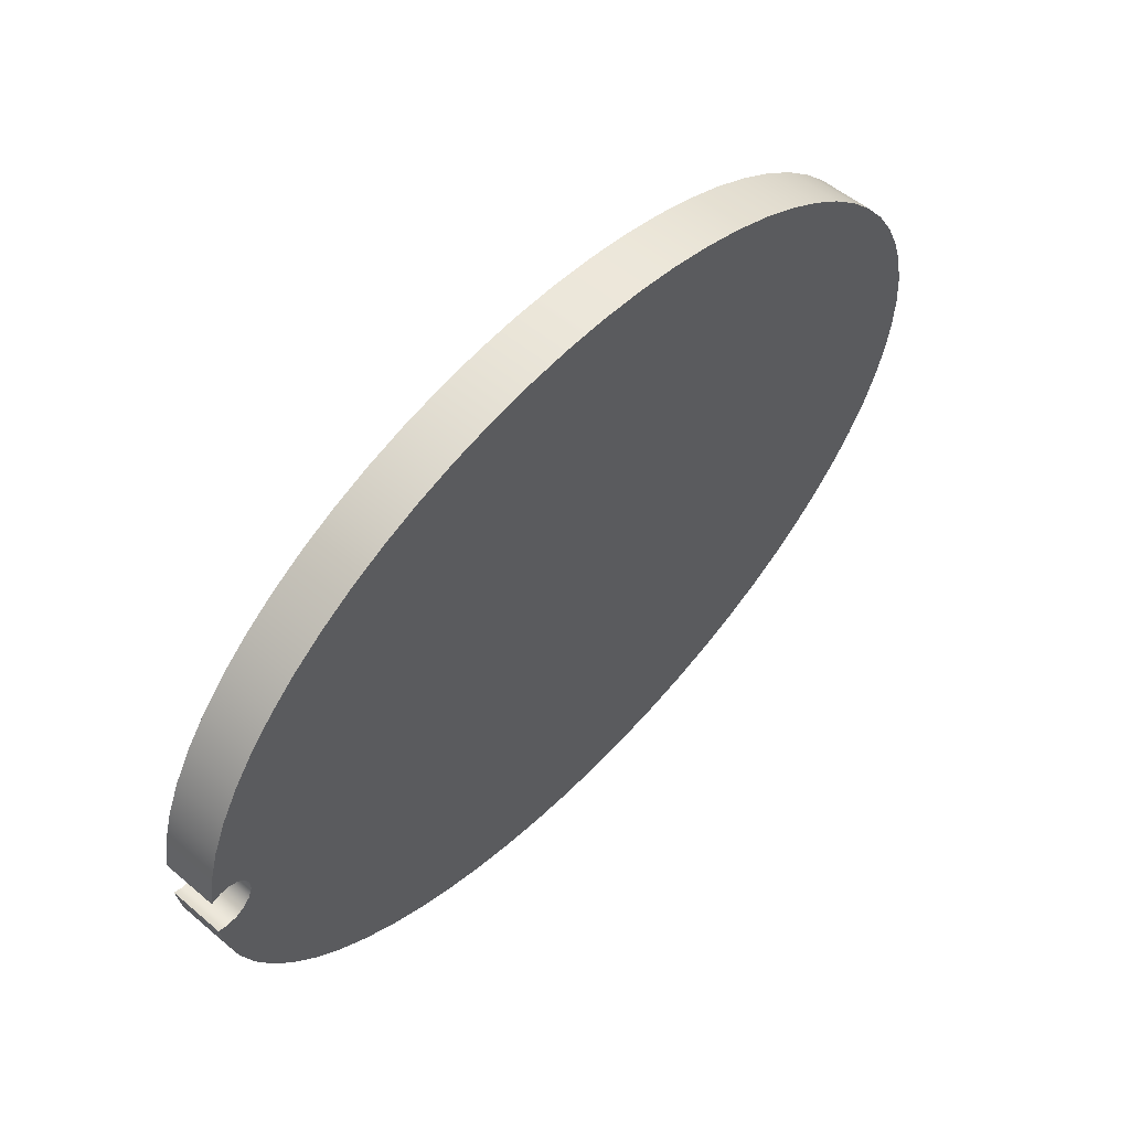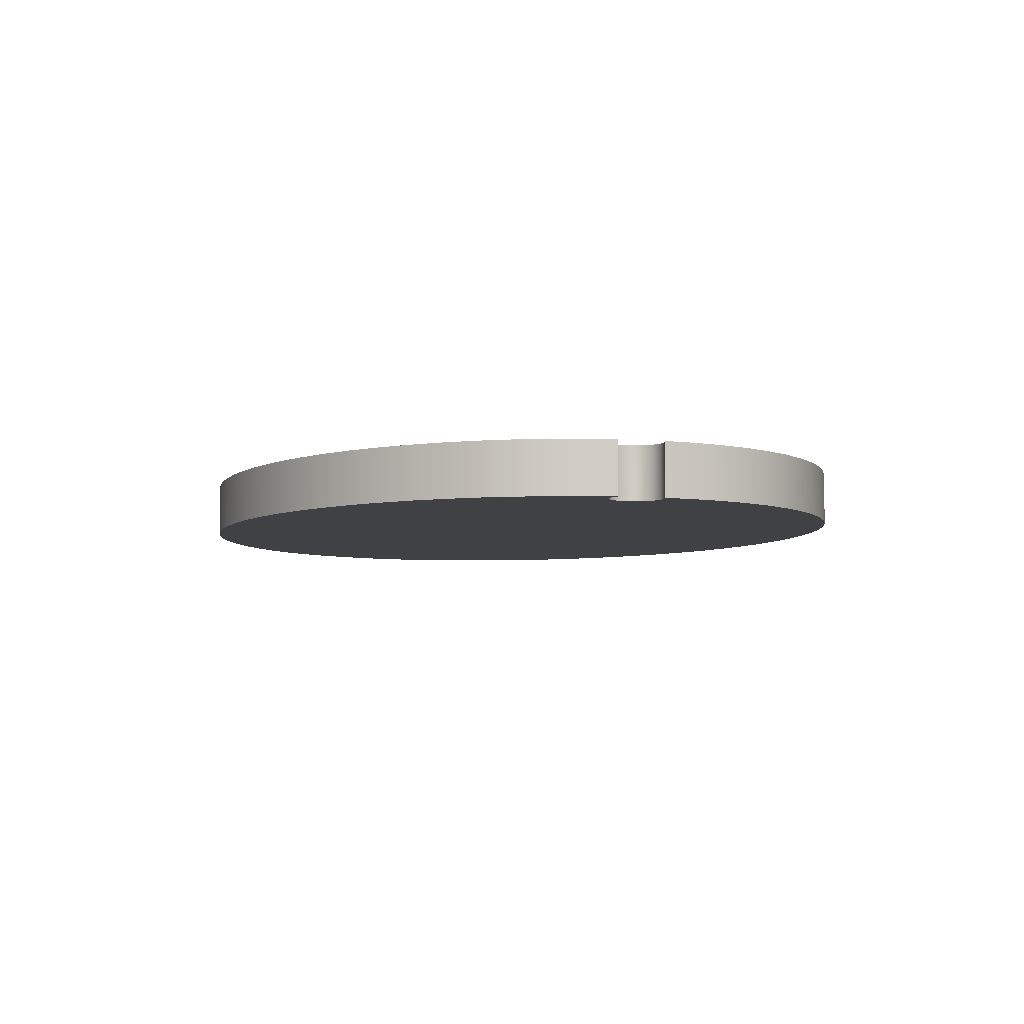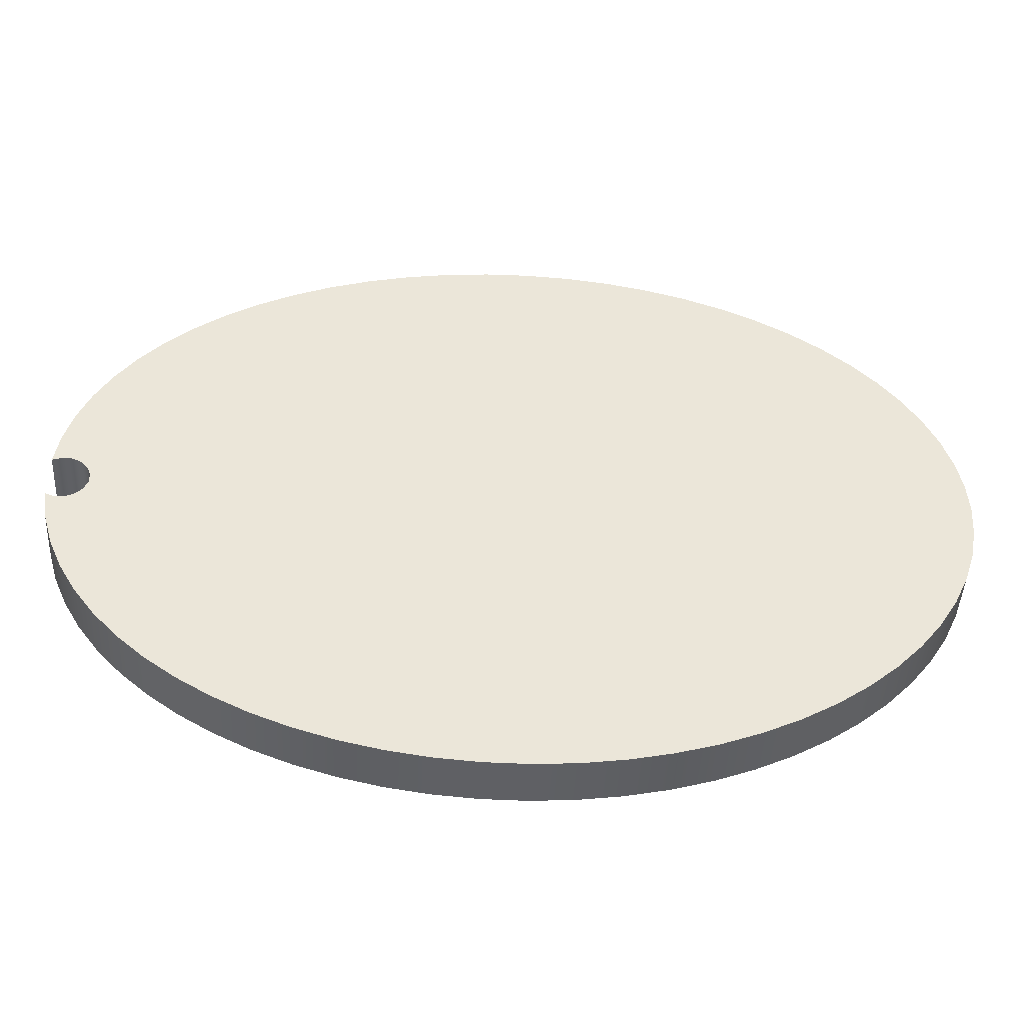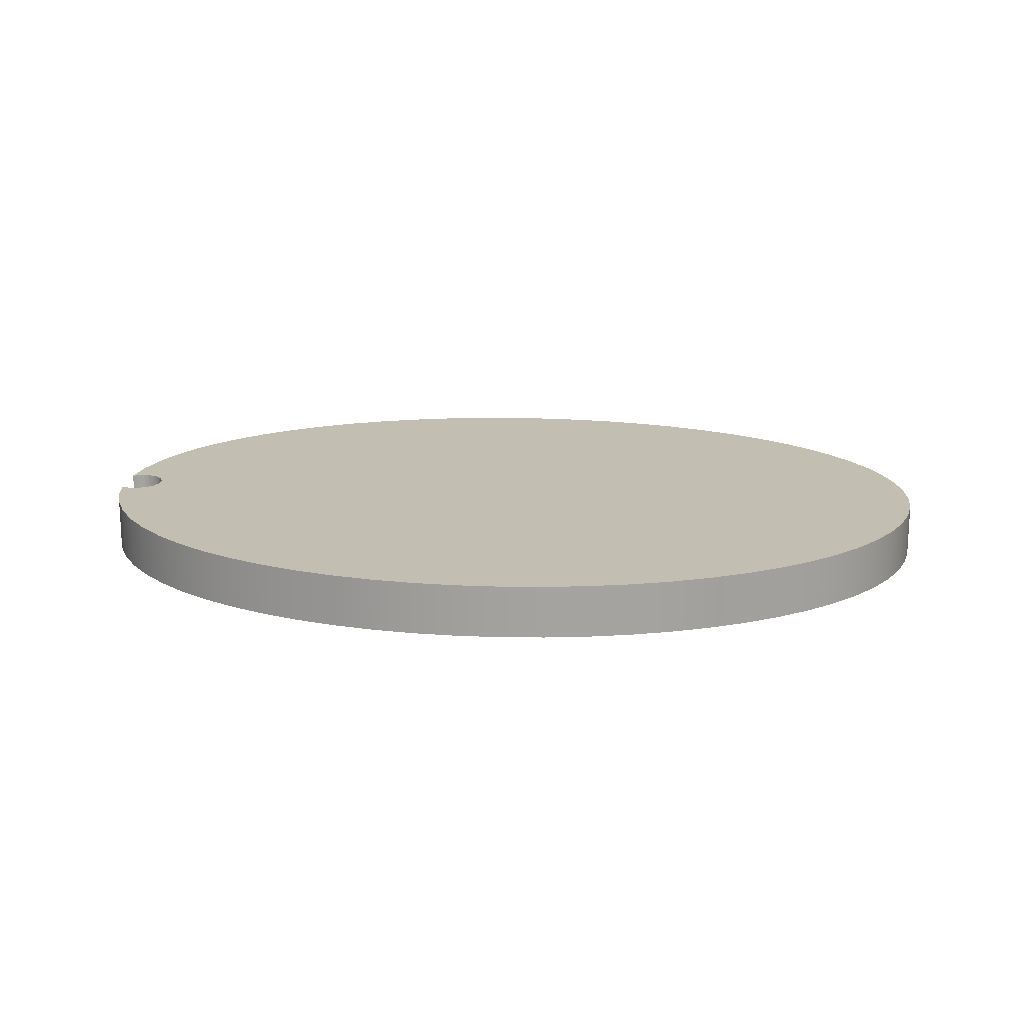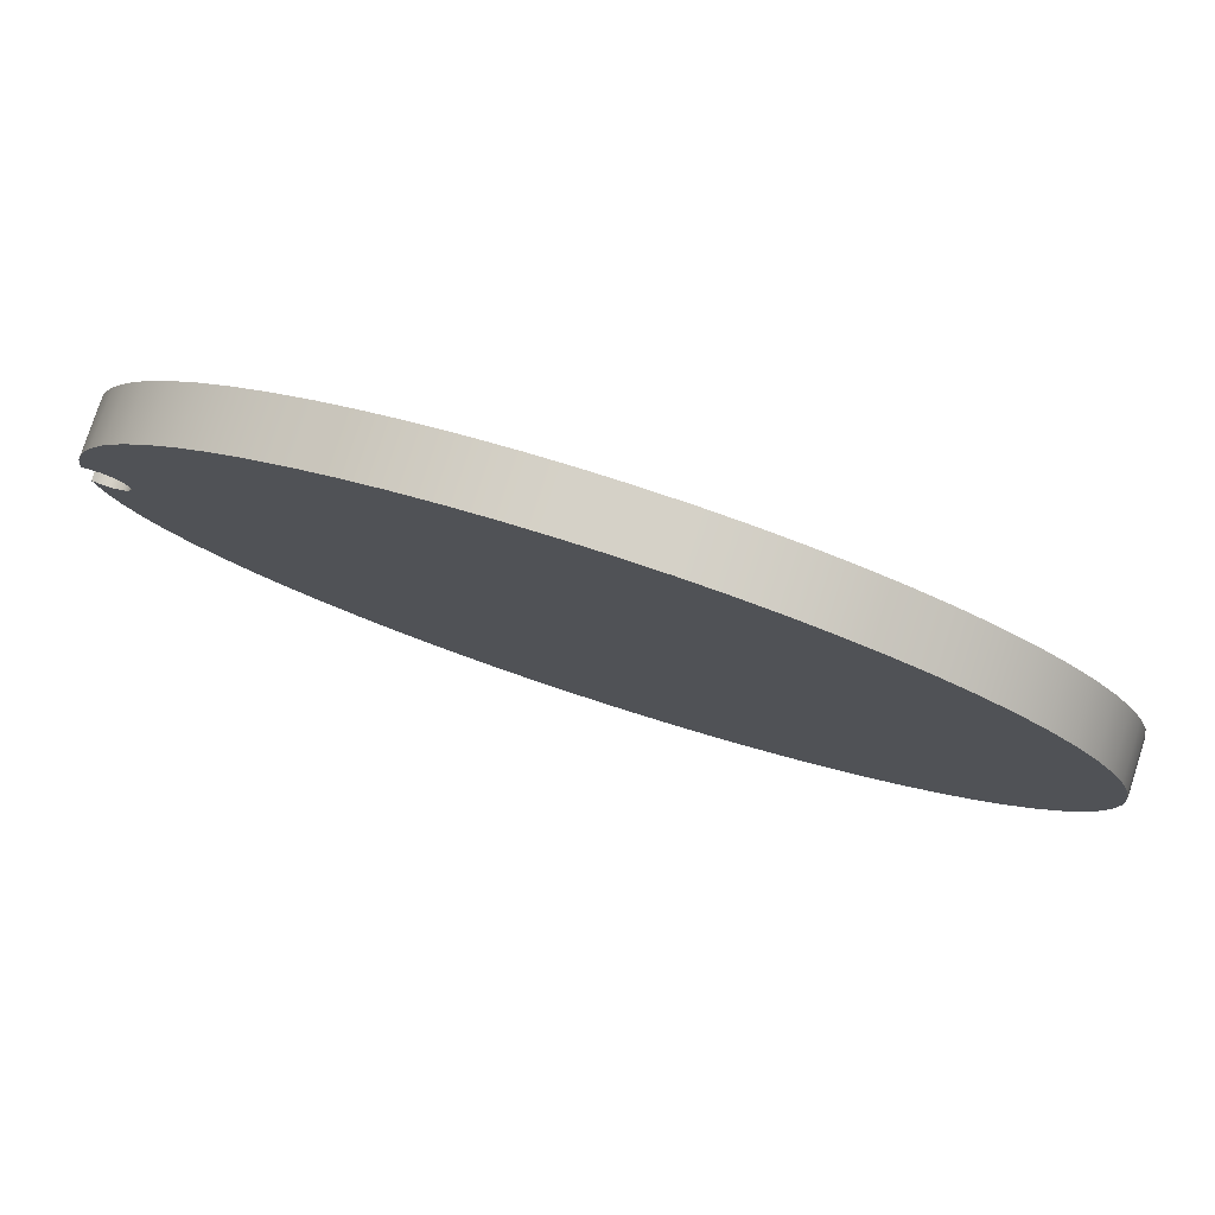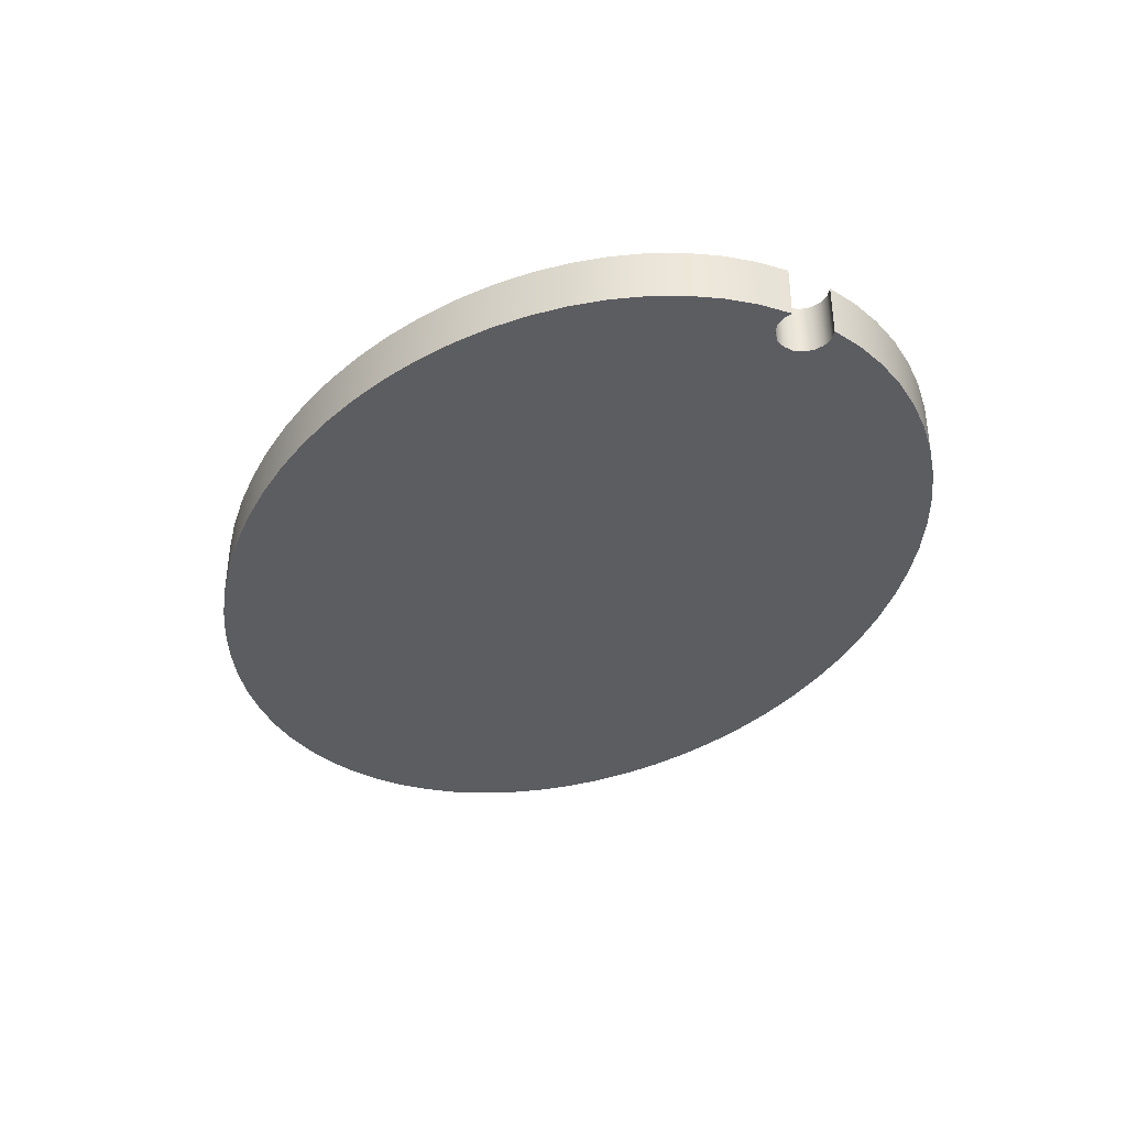
<metadata>
{"format":"obj","ext":"obj","renderer":"f3d","projection":"perspective","resolution":1024,"background":"white","views":[{"elev":53.7,"azim":132.0,"up":"+Z"},{"elev":-5.3,"azim":74.6,"up":"+Y"},{"elev":-44.3,"azim":177.1,"up":"+Z"},{"elev":17.3,"azim":-175.4,"up":"+Y"},{"elev":78.7,"azim":-162.0,"up":"+Z"},{"elev":-37.0,"azim":60.4,"up":"+Y"}]}
</metadata>
<code>
v 4.308 0.508 -0.2196
v 4.259 0.508 -0.5222
v 4.171 0.508 -0.8201
v 4.045 0.508 -1.11
v 3.882 0.508 -1.39
v 3.683 0.508 -1.658
v 3.45 0.508 -1.91
v 3.185 0.508 -2.144
v 2.891 0.508 -2.359
v 2.57 0.508 -2.551
v 2.225 0.508 -2.721
v 1.86 0.508 -2.865
v 1.478 0.508 -2.983
v 1.083 0.508 -3.074
v 0.6769 0.508 -3.136
v 0.265 0.508 -3.169
v -0.1494 0.508 -3.173
v -0.5624 0.508 -3.148
v -0.9703 0.508 -3.094
v -1.369 0.508 -3.011
v -1.755 0.508 -2.901
v -2.126 0.508 -2.764
v -2.476 0.508 -2.601
v -2.804 0.508 -2.415
v -3.106 0.508 -2.206
v -3.379 0.508 -1.977
v -3.621 0.508 -1.73
v -3.83 0.508 -1.466
v -4.003 0.508 -1.19
v -4.14 0.508 -0.9019
v -4.239 0.508 -0.6059
v -4.298 0.508 -0.3044
v -4.318 0.508 -4.064e-17
v -4.298 0.508 0.3044
v -4.239 0.508 0.6059
v -4.14 0.508 0.9019
v -4.003 0.508 1.19
v -3.83 0.508 1.466
v -3.621 0.508 1.73
v -3.379 0.508 1.977
v -3.106 0.508 2.206
v -2.804 0.508 2.415
v -2.476 0.508 2.601
v -2.126 0.508 2.764
v -1.755 0.508 2.901
v -1.369 0.508 3.011
v -0.9703 0.508 3.094
v -0.5624 0.508 3.148
v -0.1494 0.508 3.173
v 0.265 0.508 3.169
v 0.6769 0.508 3.136
v 1.083 0.508 3.074
v 1.478 0.508 2.983
v 1.86 0.508 2.865
v 2.225 0.508 2.721
v 2.57 0.508 2.551
v 2.891 0.508 2.359
v 3.185 0.508 2.144
v 3.45 0.508 1.91
v 3.683 0.508 1.658
v 3.882 0.508 1.39
v 4.045 0.508 1.11
v 4.171 0.508 0.8201
v 4.259 0.508 0.5222
v 4.308 0.508 0.2196
v 4.217 0.508 0.2513
v 4.121 0.508 0.2469
v 4.033 0.508 0.2071
v 3.966 0.508 0.1375
v 3.931 0.508 0.04813
v 3.931 0.508 -0.04813
v 3.966 0.508 -0.1375
v 4.033 0.508 -0.2071
v 4.121 0.508 -0.2469
v 4.217 0.508 -0.2513
v 4.308 0 0.2196
v 4.217 0 0.2513
v 4.121 0 0.2469
v 4.033 0 0.2071
v 3.966 0 0.1375
v 3.931 0 0.04813
v 3.931 0 -0.04813
v 3.966 0 -0.1375
v 4.033 0 -0.2071
v 4.121 0 -0.2469
v 4.217 0 -0.2513
v 4.308 0 -0.2196
v 4.308 0.508 -0.2196
v 4.217 0.508 -0.2513
v 4.121 0.508 -0.2469
v 4.033 0.508 -0.2071
v 3.966 0.508 -0.1375
v 3.931 0.508 -0.04813
v 3.931 0.508 0.04813
v 3.966 0.508 0.1375
v 4.033 0.508 0.2071
v 4.121 0.508 0.2469
v 4.217 0.508 0.2513
v 4.308 0.508 0.2196
v 4.308 0 -0.2196
v 4.259 0 -0.5222
v 4.171 0 -0.8201
v 4.045 0 -1.11
v 3.882 0 -1.39
v 3.683 0 -1.658
v 3.45 0 -1.91
v 3.185 0 -2.144
v 2.891 0 -2.359
v 2.57 0 -2.551
v 2.225 0 -2.721
v 1.86 0 -2.865
v 1.478 0 -2.983
v 1.083 0 -3.074
v 0.6769 0 -3.136
v 0.265 0 -3.169
v -0.1494 0 -3.173
v -0.5624 0 -3.148
v -0.9703 0 -3.094
v -1.369 0 -3.011
v -1.755 0 -2.901
v -2.126 0 -2.764
v -2.476 0 -2.601
v -2.804 0 -2.415
v -3.106 0 -2.206
v -3.379 0 -1.977
v -3.621 0 -1.73
v -3.83 0 -1.466
v -4.003 0 -1.19
v -4.14 0 -0.9019
v -4.239 0 -0.6059
v -4.298 0 -0.3044
v -4.318 0 -4.064e-17
v -4.298 0 0.3044
v -4.239 0 0.6059
v -4.14 0 0.9019
v -4.003 0 1.19
v -3.83 0 1.466
v -3.621 0 1.73
v -3.379 0 1.977
v -3.106 0 2.206
v -2.804 0 2.415
v -2.476 0 2.601
v -2.126 0 2.764
v -1.755 0 2.901
v -1.369 0 3.011
v -0.9703 0 3.094
v -0.5624 0 3.148
v -0.1494 0 3.173
v 0.265 0 3.169
v 0.6769 0 3.136
v 1.083 0 3.074
v 1.478 0 2.983
v 1.86 0 2.865
v 2.225 0 2.721
v 2.57 0 2.551
v 2.891 0 2.359
v 3.185 0 2.144
v 3.45 0 1.91
v 3.683 0 1.658
v 3.882 0 1.39
v 4.045 0 1.11
v 4.171 0 0.8201
v 4.259 0 0.5222
v 4.308 0 0.2196
v 4.308 0.508 0.2196
v 4.259 0.508 0.5222
v 4.171 0.508 0.8201
v 4.045 0.508 1.11
v 3.882 0.508 1.39
v 3.683 0.508 1.658
v 3.45 0.508 1.91
v 3.185 0.508 2.144
v 2.891 0.508 2.359
v 2.57 0.508 2.551
v 2.225 0.508 2.721
v 1.86 0.508 2.865
v 1.478 0.508 2.983
v 1.083 0.508 3.074
v 0.6769 0.508 3.136
v 0.265 0.508 3.169
v -0.1494 0.508 3.173
v -0.5624 0.508 3.148
v -0.9703 0.508 3.094
v -1.369 0.508 3.011
v -1.755 0.508 2.901
v -2.126 0.508 2.764
v -2.476 0.508 2.601
v -2.804 0.508 2.415
v -3.106 0.508 2.206
v -3.379 0.508 1.977
v -3.621 0.508 1.73
v -3.83 0.508 1.466
v -4.003 0.508 1.19
v -4.14 0.508 0.9019
v -4.239 0.508 0.6059
v -4.298 0.508 0.3044
v -4.318 0.508 -4.064e-17
v -4.298 0.508 -0.3044
v -4.239 0.508 -0.6059
v -4.14 0.508 -0.9019
v -4.003 0.508 -1.19
v -3.83 0.508 -1.466
v -3.621 0.508 -1.73
v -3.379 0.508 -1.977
v -3.106 0.508 -2.206
v -2.804 0.508 -2.415
v -2.476 0.508 -2.601
v -2.126 0.508 -2.764
v -1.755 0.508 -2.901
v -1.369 0.508 -3.011
v -0.9703 0.508 -3.094
v -0.5624 0.508 -3.148
v -0.1494 0.508 -3.173
v 0.265 0.508 -3.169
v 0.6769 0.508 -3.136
v 1.083 0.508 -3.074
v 1.478 0.508 -2.983
v 1.86 0.508 -2.865
v 2.225 0.508 -2.721
v 2.57 0.508 -2.551
v 2.891 0.508 -2.359
v 3.185 0.508 -2.144
v 3.45 0.508 -1.91
v 3.683 0.508 -1.658
v 3.882 0.508 -1.39
v 4.045 0.508 -1.11
v 4.171 0.508 -0.8201
v 4.259 0.508 -0.5222
v 4.308 0.508 -0.2196
v 4.308 0 0.2196
v 4.259 0 0.5222
v 4.171 0 0.8201
v 4.045 0 1.11
v 3.882 0 1.39
v 3.683 0 1.658
v 3.45 0 1.91
v 3.185 0 2.144
v 2.891 0 2.359
v 2.57 0 2.551
v 2.225 0 2.721
v 1.86 0 2.865
v 1.478 0 2.983
v 1.083 0 3.074
v 0.6769 0 3.136
v 0.265 0 3.169
v -0.1494 0 3.173
v -0.5624 0 3.148
v -0.9703 0 3.094
v -1.369 0 3.011
v -1.755 0 2.901
v -2.126 0 2.764
v -2.476 0 2.601
v -2.804 0 2.415
v -3.106 0 2.206
v -3.379 0 1.977
v -3.621 0 1.73
v -3.83 0 1.466
v -4.003 0 1.19
v -4.14 0 0.9019
v -4.239 0 0.6059
v -4.298 0 0.3044
v -4.318 0 -4.064e-17
v -4.298 0 -0.3044
v -4.239 0 -0.6059
v -4.14 0 -0.9019
v -4.003 0 -1.19
v -3.83 0 -1.466
v -3.621 0 -1.73
v -3.379 0 -1.977
v -3.106 0 -2.206
v -2.804 0 -2.415
v -2.476 0 -2.601
v -2.126 0 -2.764
v -1.755 0 -2.901
v -1.369 0 -3.011
v -0.9703 0 -3.094
v -0.5624 0 -3.148
v -0.1494 0 -3.173
v 0.265 0 -3.169
v 0.6769 0 -3.136
v 1.083 0 -3.074
v 1.478 0 -2.983
v 1.86 0 -2.865
v 2.225 0 -2.721
v 2.57 0 -2.551
v 2.891 0 -2.359
v 3.185 0 -2.144
v 3.45 0 -1.91
v 3.683 0 -1.658
v 3.882 0 -1.39
v 4.045 0 -1.11
v 4.171 0 -0.8201
v 4.259 0 -0.5222
v 4.308 0 -0.2196
v 4.217 0 -0.2513
v 4.121 0 -0.2469
v 4.033 0 -0.2071
v 3.966 0 -0.1375
v 3.931 0 -0.04813
v 3.931 0 0.04813
v 3.966 0 0.1375
v 4.033 0 0.2071
v 4.121 0 0.2469
v 4.217 0 0.2513
f 1 2 75
f 75 2 3
f 75 3 4
f 4 5 75
f 75 5 6
f 75 6 7
f 7 8 75
f 75 8 9
f 75 9 10
f 10 11 75
f 75 11 12
f 75 12 13
f 13 14 75
f 75 14 15
f 75 15 16
f 16 17 75
f 75 17 18
f 75 18 19
f 19 20 75
f 75 20 21
f 75 21 22
f 22 23 75
f 75 23 24
f 75 24 25
f 25 26 75
f 75 26 27
f 75 27 28
f 28 29 75
f 75 29 30
f 75 30 31
f 31 32 75
f 75 32 74
f 74 32 73
f 73 32 72
f 72 32 71
f 71 32 33
f 71 33 70
f 70 33 34
f 70 34 69
f 69 34 68
f 68 34 67
f 67 34 66
f 66 34 35
f 66 35 36
f 36 37 66
f 66 37 38
f 66 38 39
f 39 40 66
f 66 40 41
f 66 41 42
f 42 43 66
f 66 43 44
f 66 44 45
f 45 46 66
f 66 46 47
f 66 47 48
f 48 49 66
f 66 49 50
f 66 50 51
f 51 52 66
f 66 52 53
f 66 53 54
f 54 55 66
f 66 55 56
f 66 56 57
f 57 58 66
f 66 58 59
f 66 59 60
f 60 61 66
f 66 61 62
f 66 62 63
f 63 64 66
f 66 64 65
f 99 76 98
f 98 76 77
f 98 77 97
f 97 77 78
f 97 78 96
f 96 78 79
f 96 79 95
f 95 79 80
f 95 80 94
f 94 80 81
f 94 81 93
f 93 81 82
f 93 82 92
f 92 82 83
f 92 83 91
f 91 83 84
f 91 84 90
f 90 84 85
f 90 85 89
f 89 85 86
f 89 86 88
f 88 86 87
f 100 101 229
f 229 101 228
f 228 101 102
f 228 102 227
f 227 102 103
f 227 103 226
f 226 103 104
f 226 104 225
f 225 104 105
f 225 105 224
f 224 105 106
f 224 106 223
f 223 106 107
f 223 107 222
f 222 107 108
f 222 108 221
f 221 108 109
f 221 109 220
f 220 109 110
f 220 110 219
f 219 110 111
f 219 111 218
f 218 111 112
f 218 112 217
f 217 112 113
f 217 113 216
f 216 113 114
f 216 114 215
f 215 114 115
f 215 115 214
f 214 115 116
f 214 116 213
f 213 116 117
f 213 117 212
f 212 117 118
f 212 118 211
f 211 118 119
f 211 119 210
f 210 119 120
f 210 120 209
f 209 120 121
f 209 121 208
f 208 121 122
f 208 122 207
f 207 122 123
f 207 123 206
f 206 123 124
f 206 124 205
f 205 124 125
f 205 125 204
f 204 125 126
f 204 126 203
f 203 126 127
f 203 127 202
f 202 127 128
f 202 128 201
f 201 128 129
f 201 129 200
f 200 129 130
f 200 130 199
f 199 130 131
f 199 131 198
f 198 131 132
f 198 132 197
f 197 132 133
f 197 133 196
f 196 133 134
f 196 134 195
f 195 134 135
f 195 135 194
f 194 135 136
f 194 136 193
f 193 136 137
f 193 137 192
f 192 137 138
f 192 138 191
f 191 138 139
f 191 139 190
f 190 139 140
f 190 140 189
f 189 140 141
f 189 141 188
f 188 141 142
f 188 142 187
f 187 142 143
f 187 143 186
f 186 143 144
f 186 144 185
f 185 144 145
f 185 145 184
f 184 145 146
f 184 146 183
f 183 146 147
f 183 147 182
f 182 147 148
f 182 148 181
f 181 148 149
f 181 149 180
f 180 149 150
f 180 150 179
f 179 150 151
f 179 151 178
f 178 151 152
f 178 152 177
f 177 152 153
f 177 153 176
f 176 153 154
f 176 154 175
f 175 154 155
f 175 155 174
f 174 155 156
f 174 156 173
f 173 156 157
f 173 157 172
f 172 157 158
f 172 158 171
f 171 158 159
f 171 159 170
f 170 159 160
f 170 160 169
f 169 160 161
f 169 161 168
f 168 161 162
f 168 162 167
f 167 162 163
f 167 163 166
f 166 163 164
f 166 164 165
f 230 231 304
f 304 231 232
f 304 232 233
f 233 234 304
f 304 234 235
f 304 235 236
f 236 237 304
f 304 237 238
f 304 238 239
f 239 240 304
f 304 240 241
f 304 241 242
f 242 243 304
f 304 243 244
f 304 244 245
f 245 246 304
f 304 246 247
f 304 247 248
f 248 249 304
f 304 249 250
f 304 250 251
f 251 252 304
f 304 252 253
f 304 253 254
f 254 255 304
f 304 255 256
f 304 256 257
f 257 258 304
f 304 258 259
f 304 259 260
f 260 261 304
f 304 261 303
f 303 261 302
f 302 261 301
f 301 261 300
f 300 261 262
f 300 262 299
f 299 262 263
f 299 263 298
f 298 263 297
f 297 263 264
f 297 264 296
f 296 264 295
f 295 264 265
f 295 265 266
f 266 267 295
f 295 267 268
f 295 268 269
f 269 270 295
f 295 270 271
f 295 271 272
f 272 273 295
f 295 273 274
f 295 274 275
f 275 276 295
f 295 276 277
f 295 277 278
f 278 279 295
f 295 279 280
f 295 280 281
f 281 282 295
f 295 282 283
f 295 283 284
f 284 285 295
f 295 285 286
f 295 286 287
f 287 288 295
f 295 288 289
f 295 289 290
f 290 291 295
f 295 291 292
f 295 292 293
f 293 294 295

</code>
